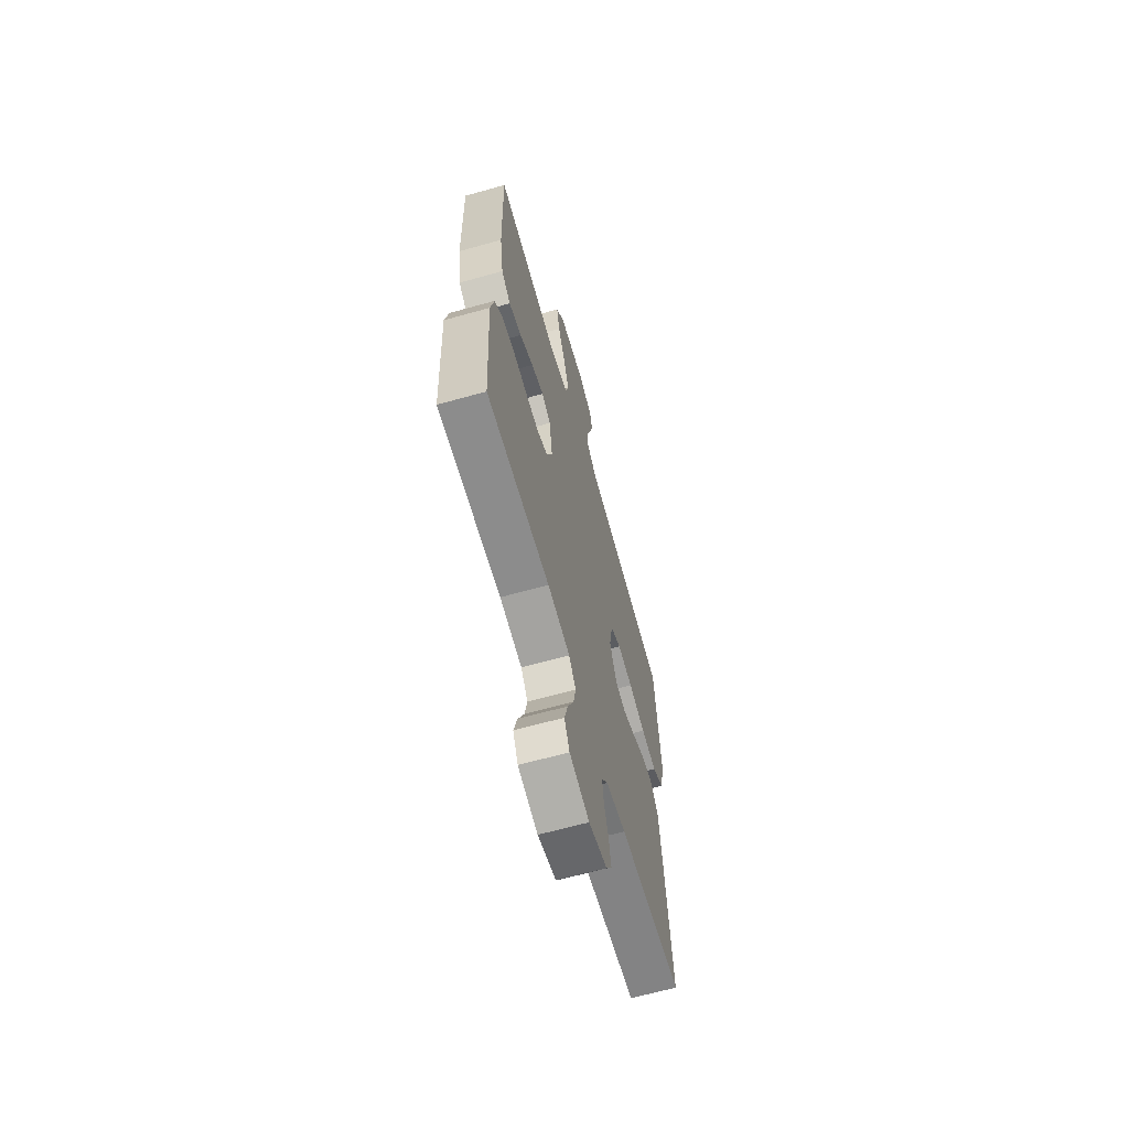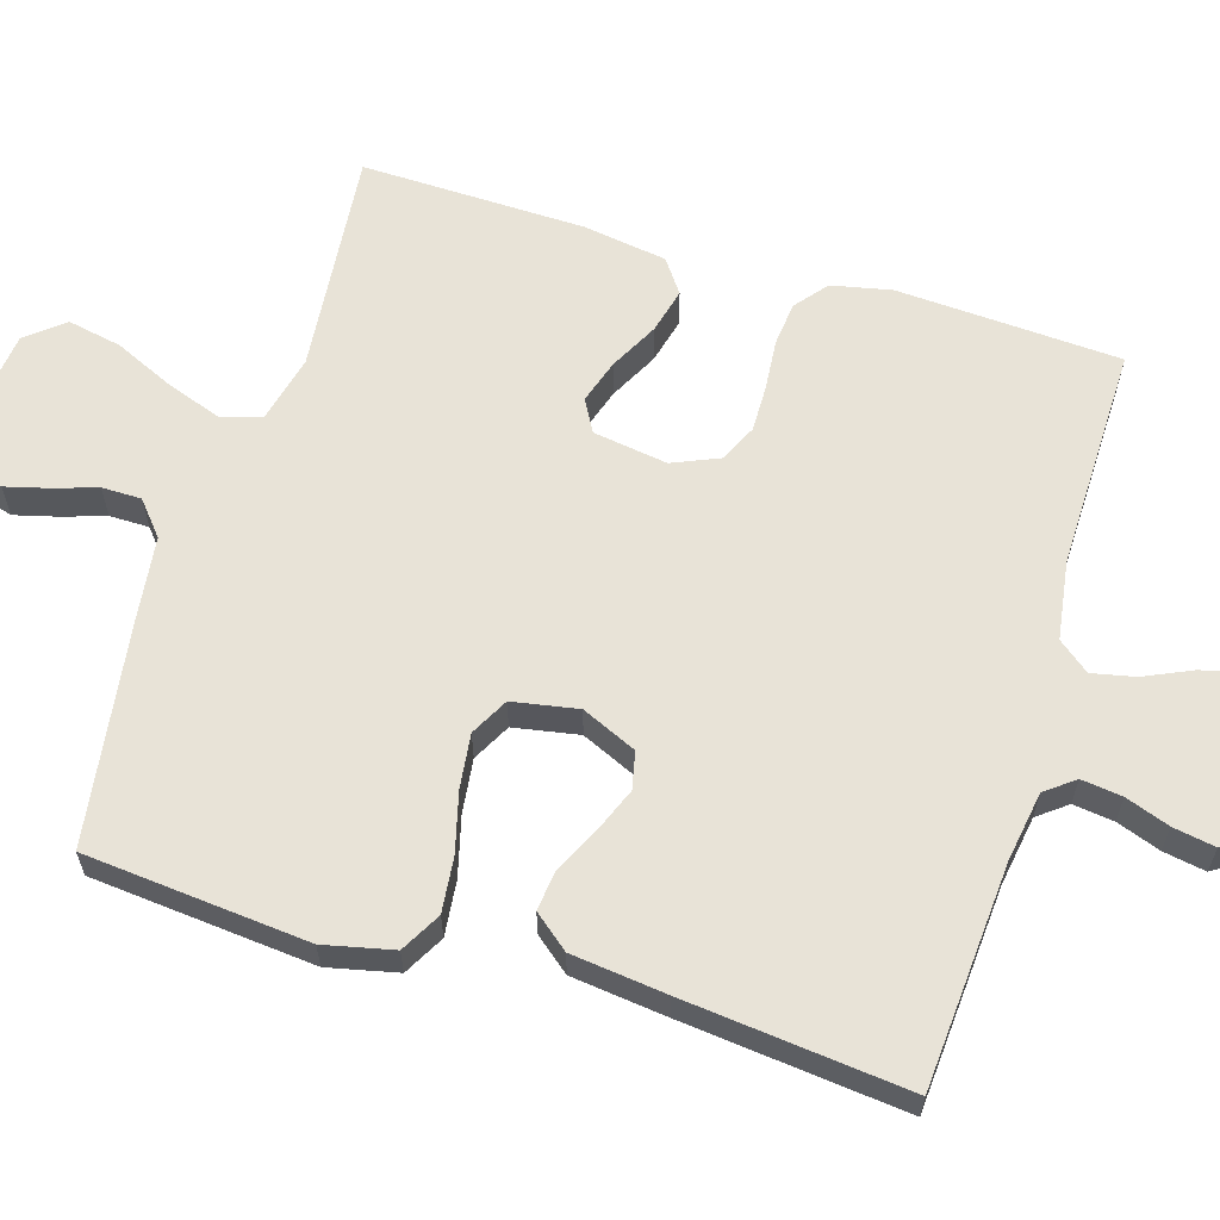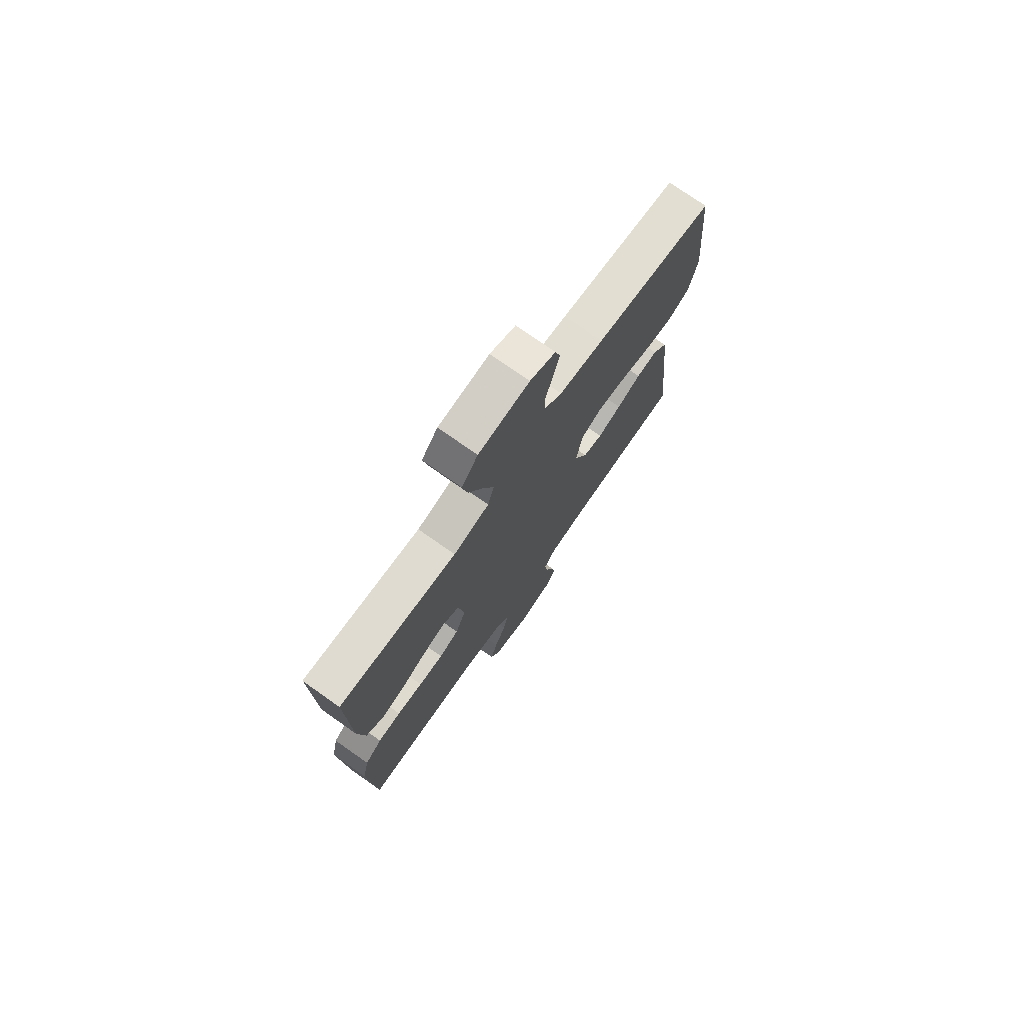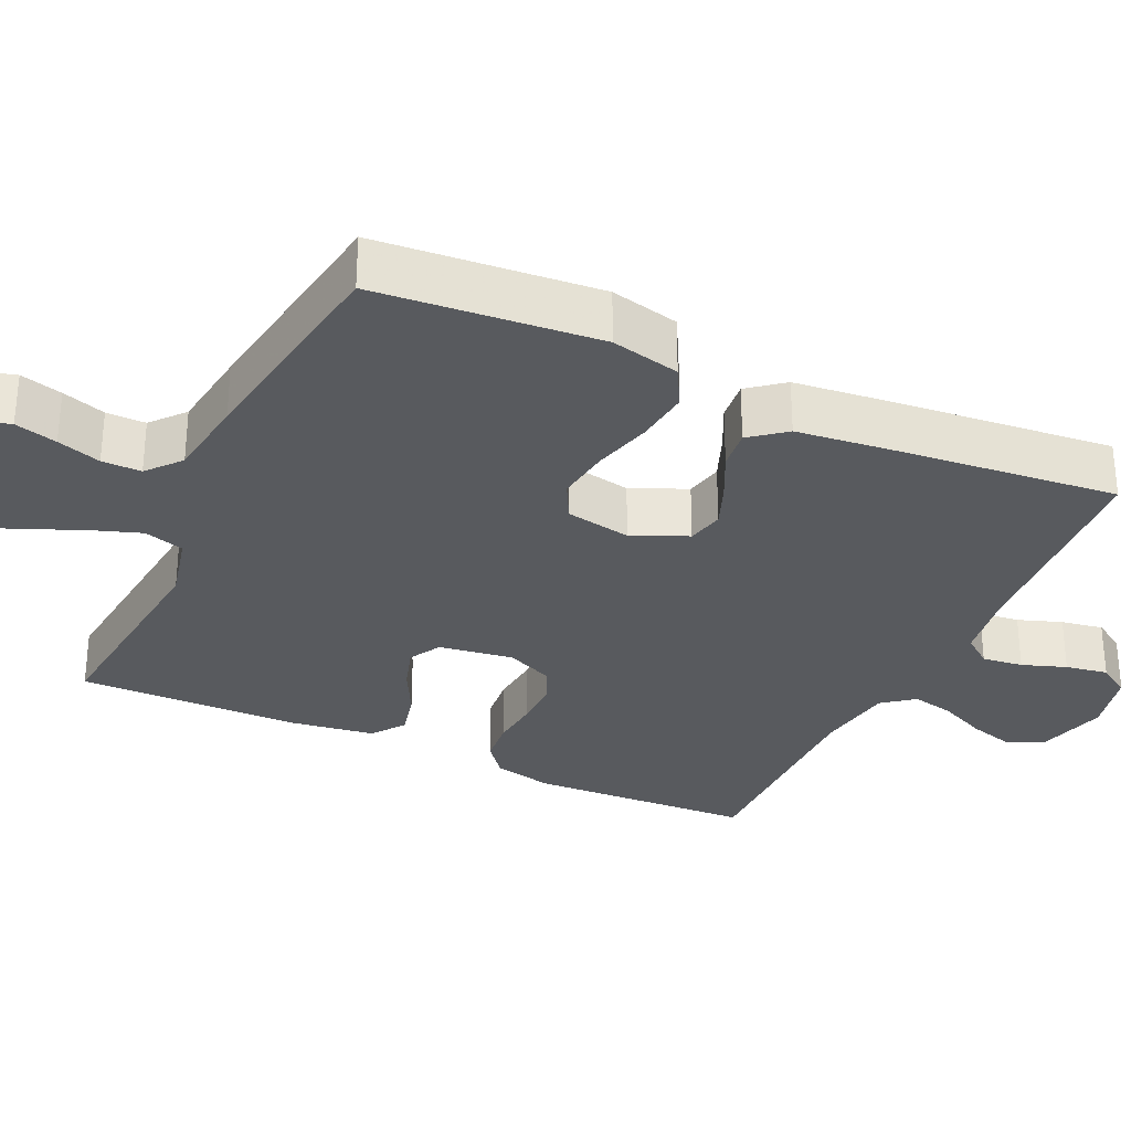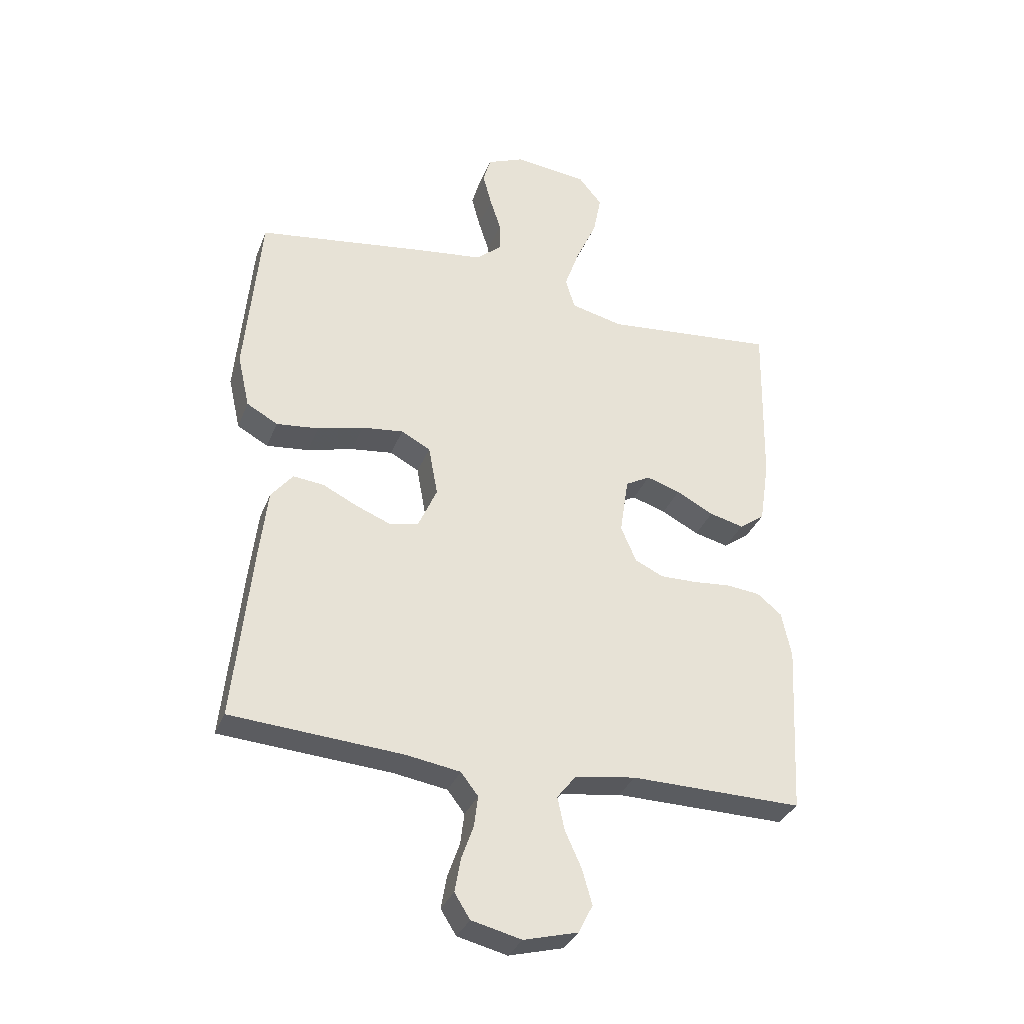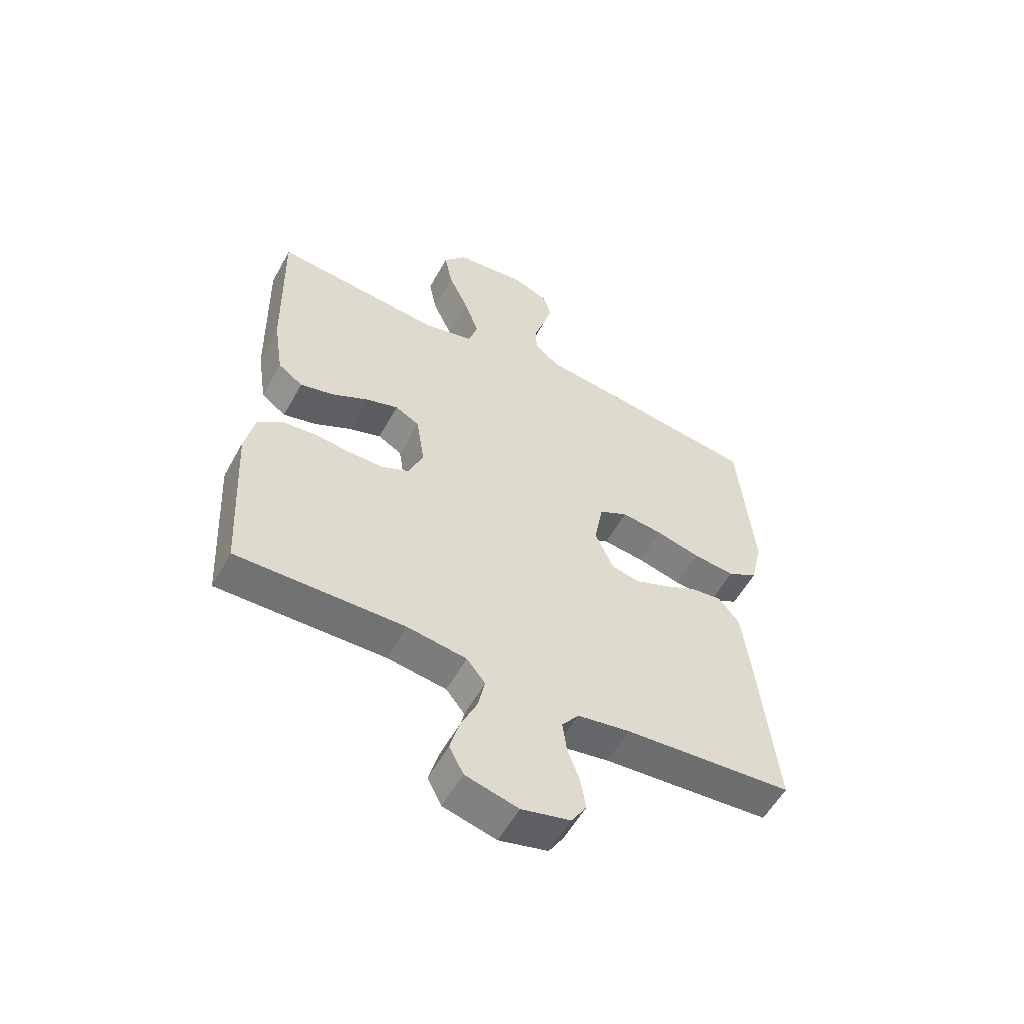
<metadata>
{"format":"obj","ext":"obj","renderer":"f3d","projection":"perspective","resolution":1024,"background":"white","views":[{"elev":-64.9,"azim":-74.2,"up":"+Z"},{"elev":62.1,"azim":107.0,"up":"+Y"},{"elev":75.3,"azim":-54.9,"up":"+Z"},{"elev":-30.7,"azim":64.8,"up":"+Y"},{"elev":-33.4,"azim":160.5,"up":"+Z"},{"elev":-55.9,"azim":-28.5,"up":"+Z"}]}
</metadata>
<code>
v -0.5 0.07 0.5
v -0.2 0.07 0.471
v -0.109 0.07 0.493
v -0.093 0.07 0.547
v -0.119 0.07 0.621
v -0.155 0.07 0.701
v -0.169 0.07 0.773
v -0.128 0.07 0.823
v 0 0.07 0.837
v 0.064 0.07 0.81
v 0.077 0.07 0.764
v 0.062 0.07 0.707
v 0.043 0.07 0.648
v 0.043 0.07 0.595
v 0.088 0.07 0.557
v 0.2 0.07 0.543
v 0.5 0.07 0.5
v 0.527 0.07 0.2
v 0.506 0.07 0.107
v 0.452 0.07 0.077
v 0.378 0.07 0.085
v 0.298 0.07 0.106
v 0.225 0.07 0.115
v 0.174 0.07 0.088
v 0.158 0.07 0
v 0.191 0.07 -0.074
v 0.241 0.07 -0.085
v 0.301 0.07 -0.061
v 0.362 0.07 -0.031
v 0.416 0.07 -0.025
v 0.454 0.07 -0.072
v 0.469 0.07 -0.2
v 0.5 0.07 -0.5
v 0.2 0.07 -0.521
v 0.106 0.07 -0.536
v 0.076 0.07 -0.575
v 0.083 0.07 -0.63
v 0.104 0.07 -0.689
v 0.114 0.07 -0.746
v 0.087 0.07 -0.789
v 0 0.07 -0.81
v -0.094 0.07 -0.785
v -0.119 0.07 -0.736
v -0.102 0.07 -0.675
v -0.073 0.07 -0.611
v -0.061 0.07 -0.554
v -0.094 0.07 -0.512
v -0.2 0.07 -0.496
v -0.5 0.07 -0.5
v -0.516 0.07 -0.2
v -0.499 0.07 -0.12
v -0.456 0.07 -0.085
v -0.397 0.07 -0.079
v -0.331 0.07 -0.085
v -0.268 0.07 -0.086
v -0.218 0.07 -0.063
v -0.191 0.07 0
v -0.206 0.07 0.1
v -0.249 0.07 0.124
v -0.308 0.07 0.105
v -0.373 0.07 0.071
v -0.433 0.07 0.056
v -0.477 0.07 0.088
v -0.494 0.07 0.2
v -0.5 0 0.5
v -0.2 0 0.471
v -0.109 0 0.493
v -0.093 0 0.547
v -0.119 0 0.621
v -0.155 0 0.701
v -0.169 0 0.773
v -0.128 0 0.823
v 0 0 0.837
v 0.064 0 0.81
v 0.077 0 0.764
v 0.062 0 0.707
v 0.043 0 0.648
v 0.043 0 0.595
v 0.088 0 0.557
v 0.2 0 0.543
v 0.5 0 0.5
v 0.527 0 0.2
v 0.506 0 0.107
v 0.452 0 0.077
v 0.378 0 0.085
v 0.298 0 0.106
v 0.225 0 0.115
v 0.174 0 0.088
v 0.158 0 0
v 0.191 0 -0.074
v 0.241 0 -0.085
v 0.301 0 -0.061
v 0.362 0 -0.031
v 0.416 0 -0.025
v 0.454 0 -0.072
v 0.469 0 -0.2
v 0.5 0 -0.5
v 0.2 0 -0.521
v 0.106 0 -0.536
v 0.076 0 -0.575
v 0.083 0 -0.63
v 0.104 0 -0.689
v 0.114 0 -0.746
v 0.087 0 -0.789
v 0 0 -0.81
v -0.094 0 -0.785
v -0.119 0 -0.736
v -0.102 0 -0.675
v -0.073 0 -0.611
v -0.061 0 -0.554
v -0.094 0 -0.512
v -0.2 0 -0.496
v -0.5 0 -0.5
v -0.516 0 -0.2
v -0.499 0 -0.12
v -0.456 0 -0.085
v -0.397 0 -0.079
v -0.331 0 -0.085
v -0.268 0 -0.086
v -0.218 0 -0.063
v -0.191 0 0
v -0.206 0 0.1
v -0.249 0 0.124
v -0.308 0 0.105
v -0.373 0 0.071
v -0.433 0 0.056
v -0.477 0 0.088
v -0.494 0 0.2
f 63 64 1 2
f 60 61 62 63
f 59 60 63 2
f 58 59 2 3
f 57 58 3 4
f 51 52 53 54
f 51 54 55
f 48 49 50 51
f 47 48 51 55
f 46 47 55 56
f 42 43 44 45
f 42 45 46
f 41 42 46
f 40 41 46
f 37 38 39 40
f 36 37 40 46
f 35 36 46 56
f 31 32 33 34
f 28 29 30 31
f 27 28 31 34
f 26 27 34 35
f 19 20 21 22
f 19 22 23
f 18 19 23
f 15 16 17 18
f 15 18 23
f 14 15 23 24
f 10 11 12 13
f 8 9 10 13
f 8 13 14
f 5 6 7 8
f 4 5 8 14
f 57 4 14 24
f 25 26 35 56
f 24 25 56 57
f 66 65 128 127
f 127 126 125 124
f 66 127 124 123
f 67 66 123 122
f 68 67 122 121
f 118 117 116 115
f 119 118 115
f 115 114 113 112
f 119 115 112 111
f 120 119 111 110
f 109 108 107 106
f 110 109 106
f 110 106 105
f 110 105 104
f 104 103 102 101
f 110 104 101 100
f 120 110 100 99
f 98 97 96 95
f 95 94 93 92
f 98 95 92 91
f 99 98 91 90
f 86 85 84 83
f 87 86 83
f 87 83 82
f 82 81 80 79
f 87 82 79
f 88 87 79 78
f 77 76 75 74
f 77 74 73 72
f 78 77 72
f 72 71 70 69
f 78 72 69 68
f 88 78 68 121
f 120 99 90 89
f 121 120 89 88
f 1 65 66 2
f 2 66 67 3
f 3 67 68 4
f 4 68 69 5
f 5 69 70 6
f 6 70 71 7
f 7 71 72 8
f 8 72 73 9
f 9 73 74 10
f 10 74 75 11
f 11 75 76 12
f 12 76 77 13
f 13 77 78 14
f 14 78 79 15
f 15 79 80 16
f 16 80 81 17
f 17 81 82 18
f 18 82 83 19
f 19 83 84 20
f 20 84 85 21
f 21 85 86 22
f 22 86 87 23
f 23 87 88 24
f 24 88 89 25
f 25 89 90 26
f 26 90 91 27
f 27 91 92 28
f 28 92 93 29
f 29 93 94 30
f 30 94 95 31
f 31 95 96 32
f 32 96 97 33
f 33 97 98 34
f 34 98 99 35
f 35 99 100 36
f 36 100 101 37
f 37 101 102 38
f 38 102 103 39
f 39 103 104 40
f 40 104 105 41
f 41 105 106 42
f 42 106 107 43
f 43 107 108 44
f 44 108 109 45
f 45 109 110 46
f 46 110 111 47
f 47 111 112 48
f 48 112 113 49
f 49 113 114 50
f 50 114 115 51
f 51 115 116 52
f 52 116 117 53
f 53 117 118 54
f 54 118 119 55
f 55 119 120 56
f 56 120 121 57
f 57 121 122 58
f 58 122 123 59
f 59 123 124 60
f 60 124 125 61
f 61 125 126 62
f 62 126 127 63
f 63 127 128 64
f 64 128 65 1

</code>
